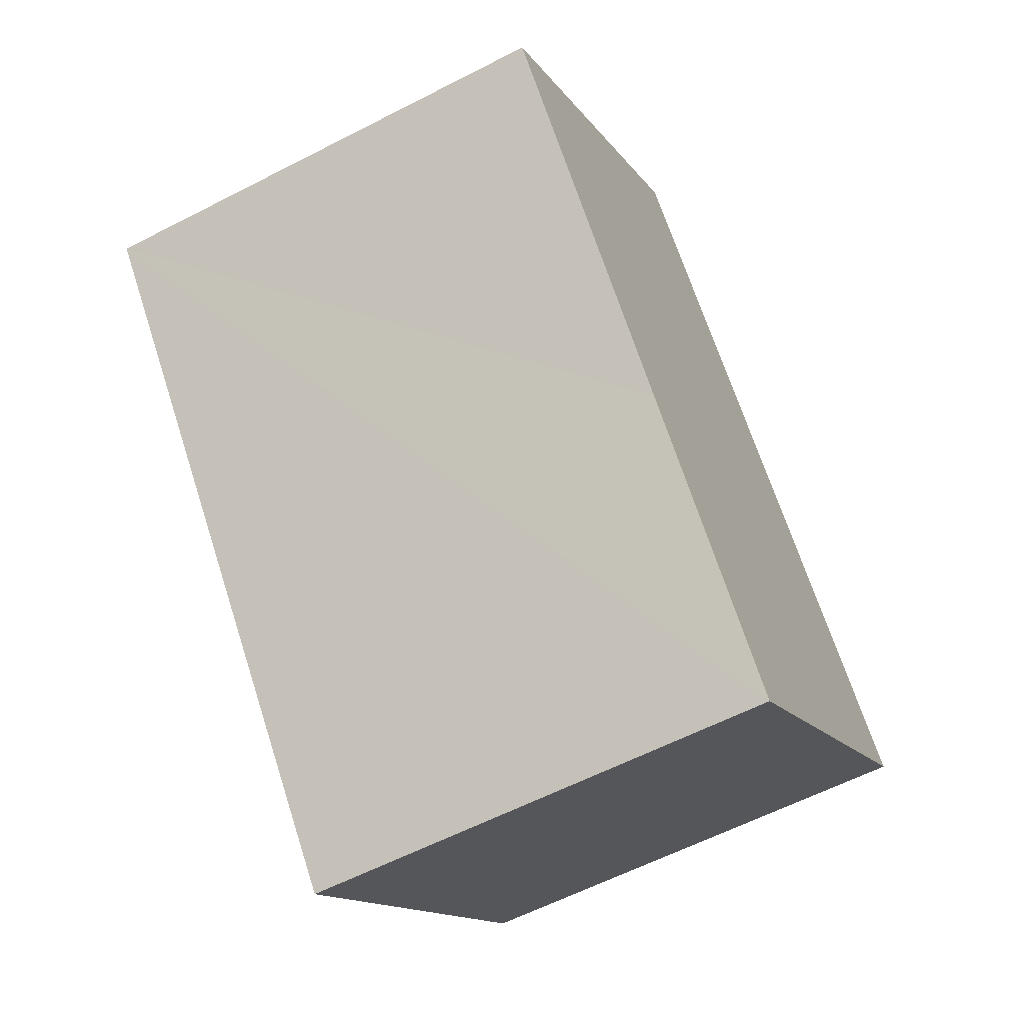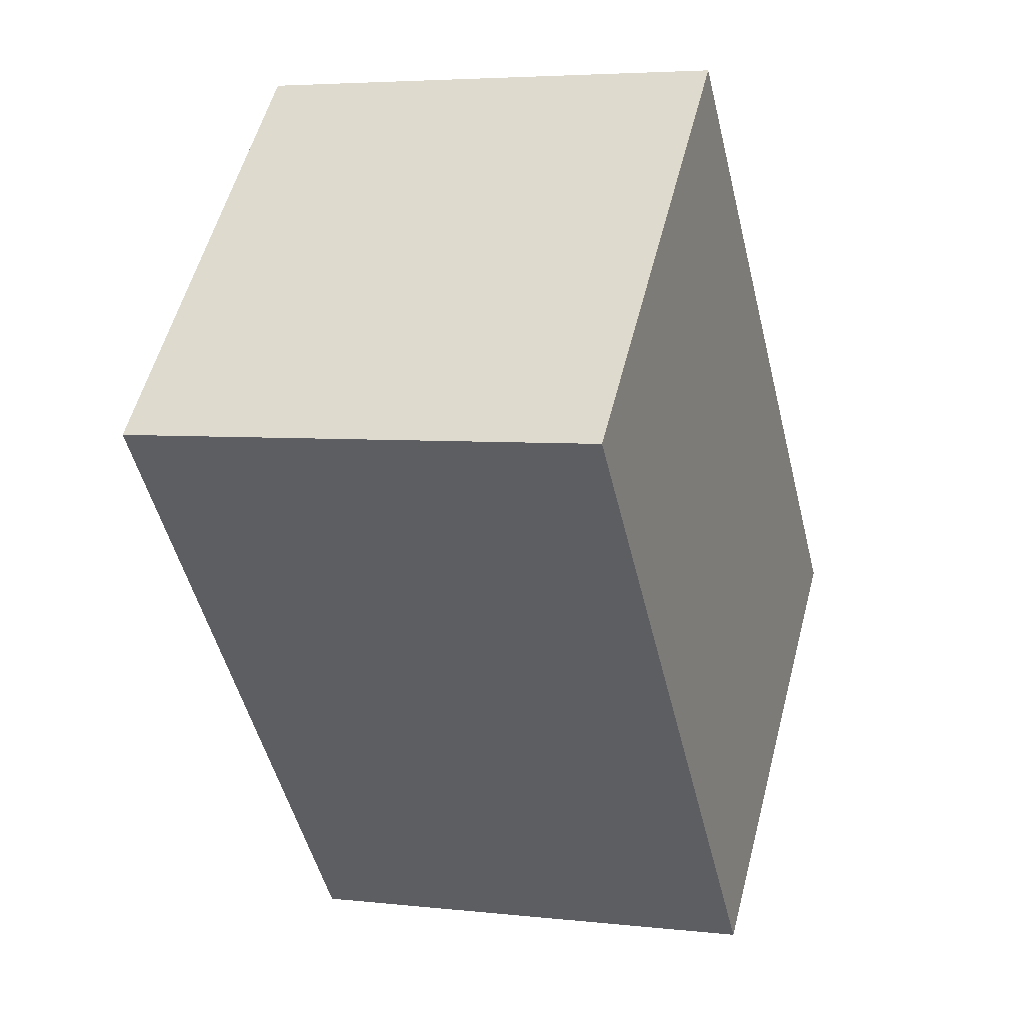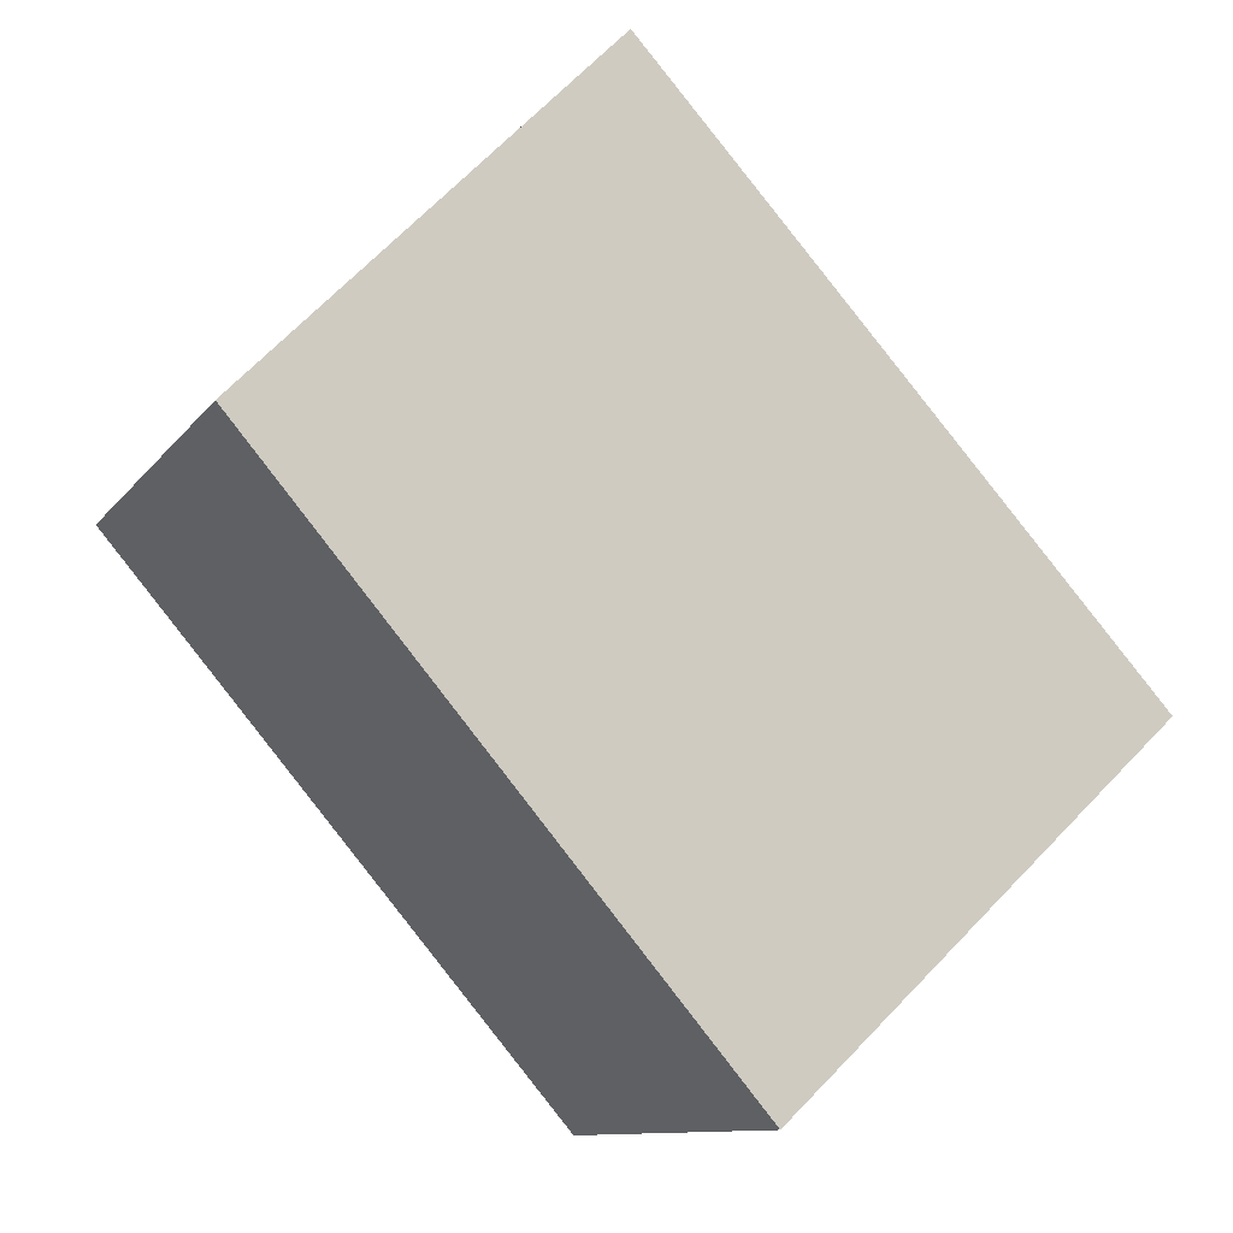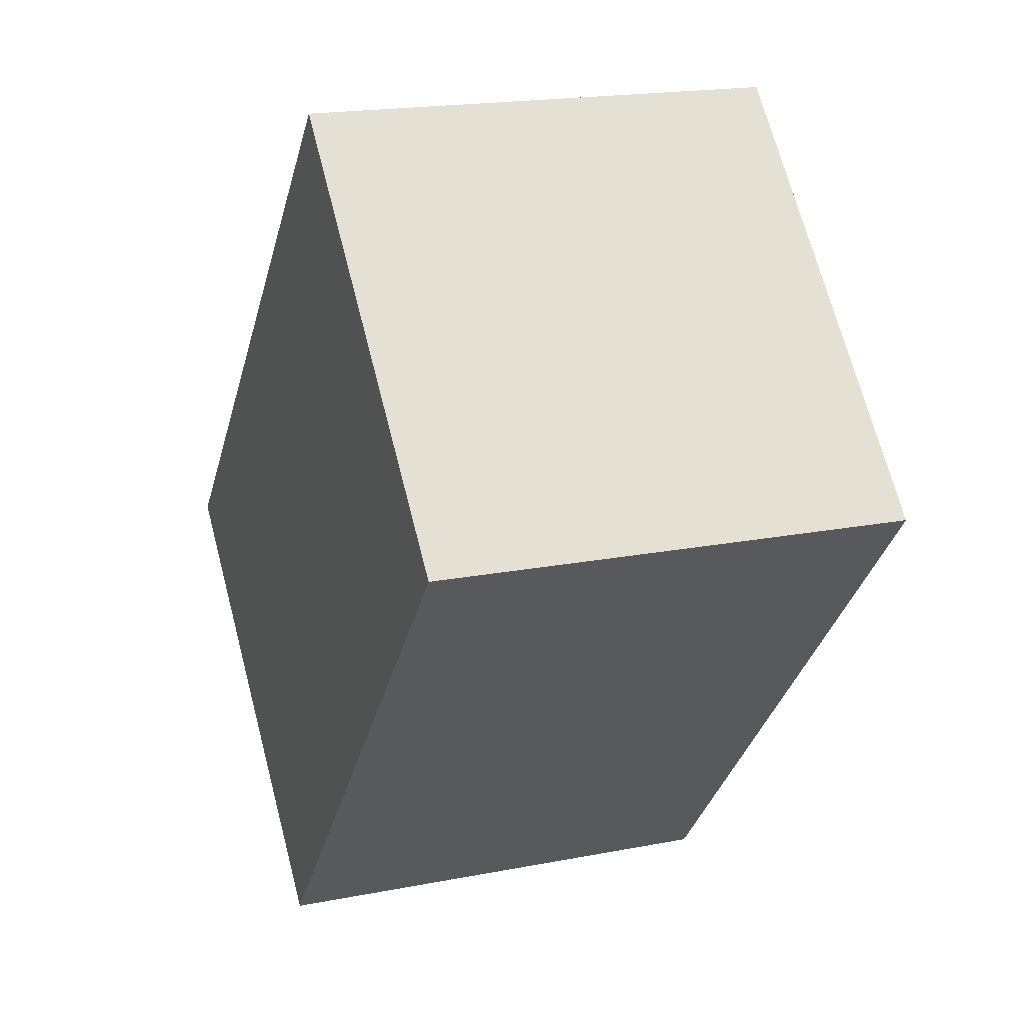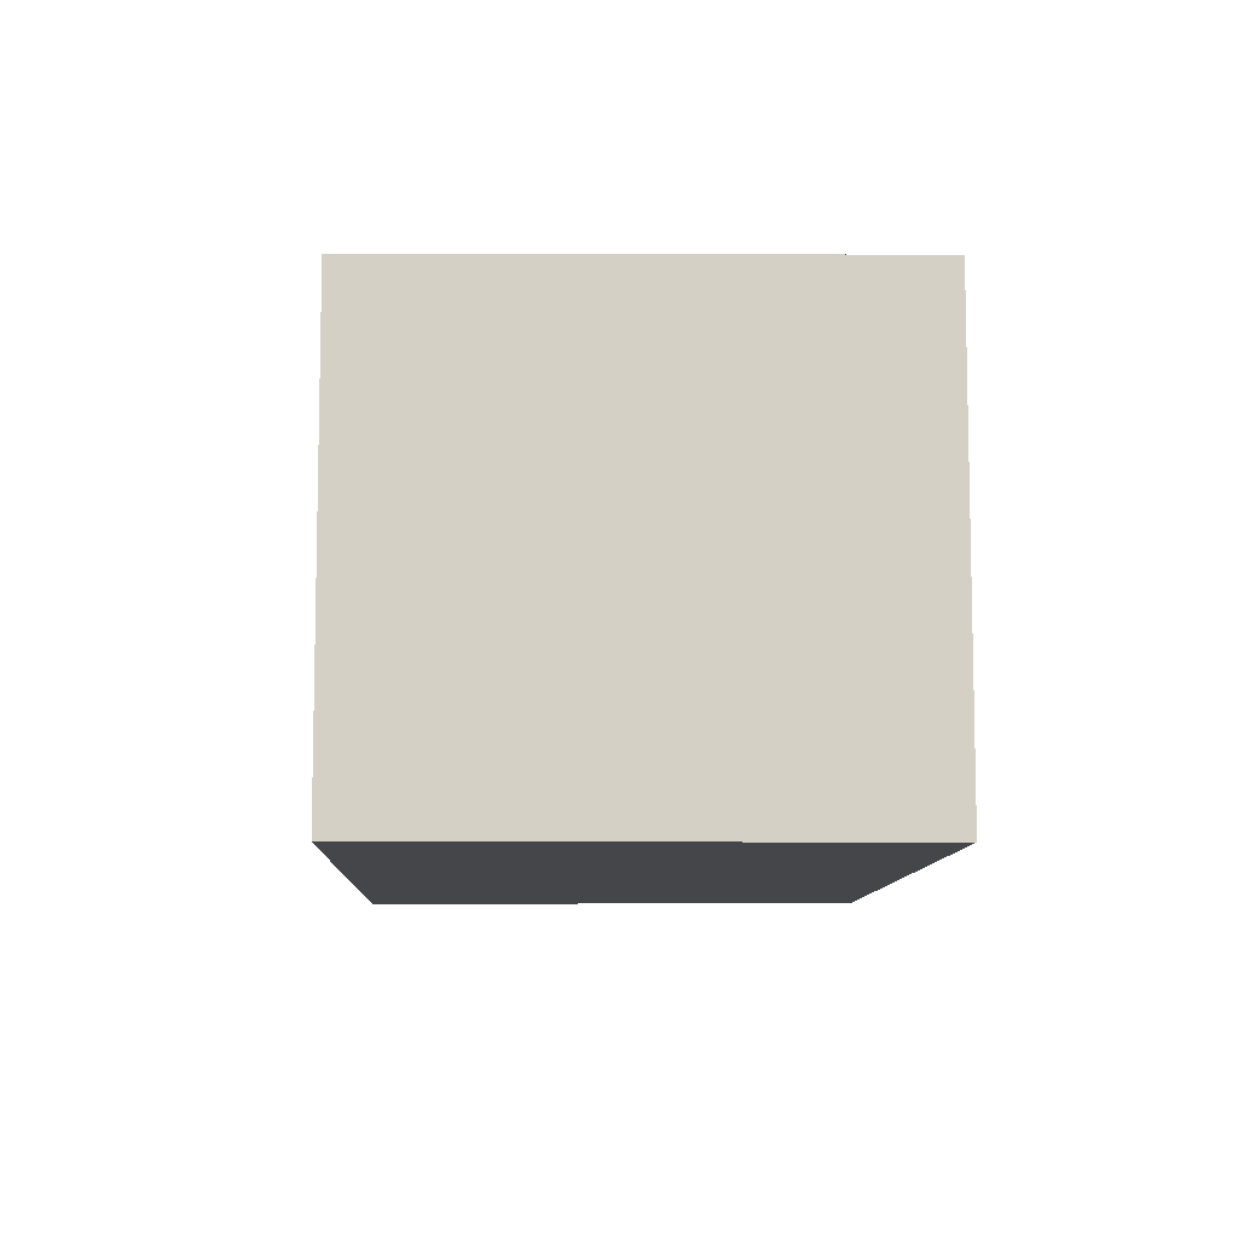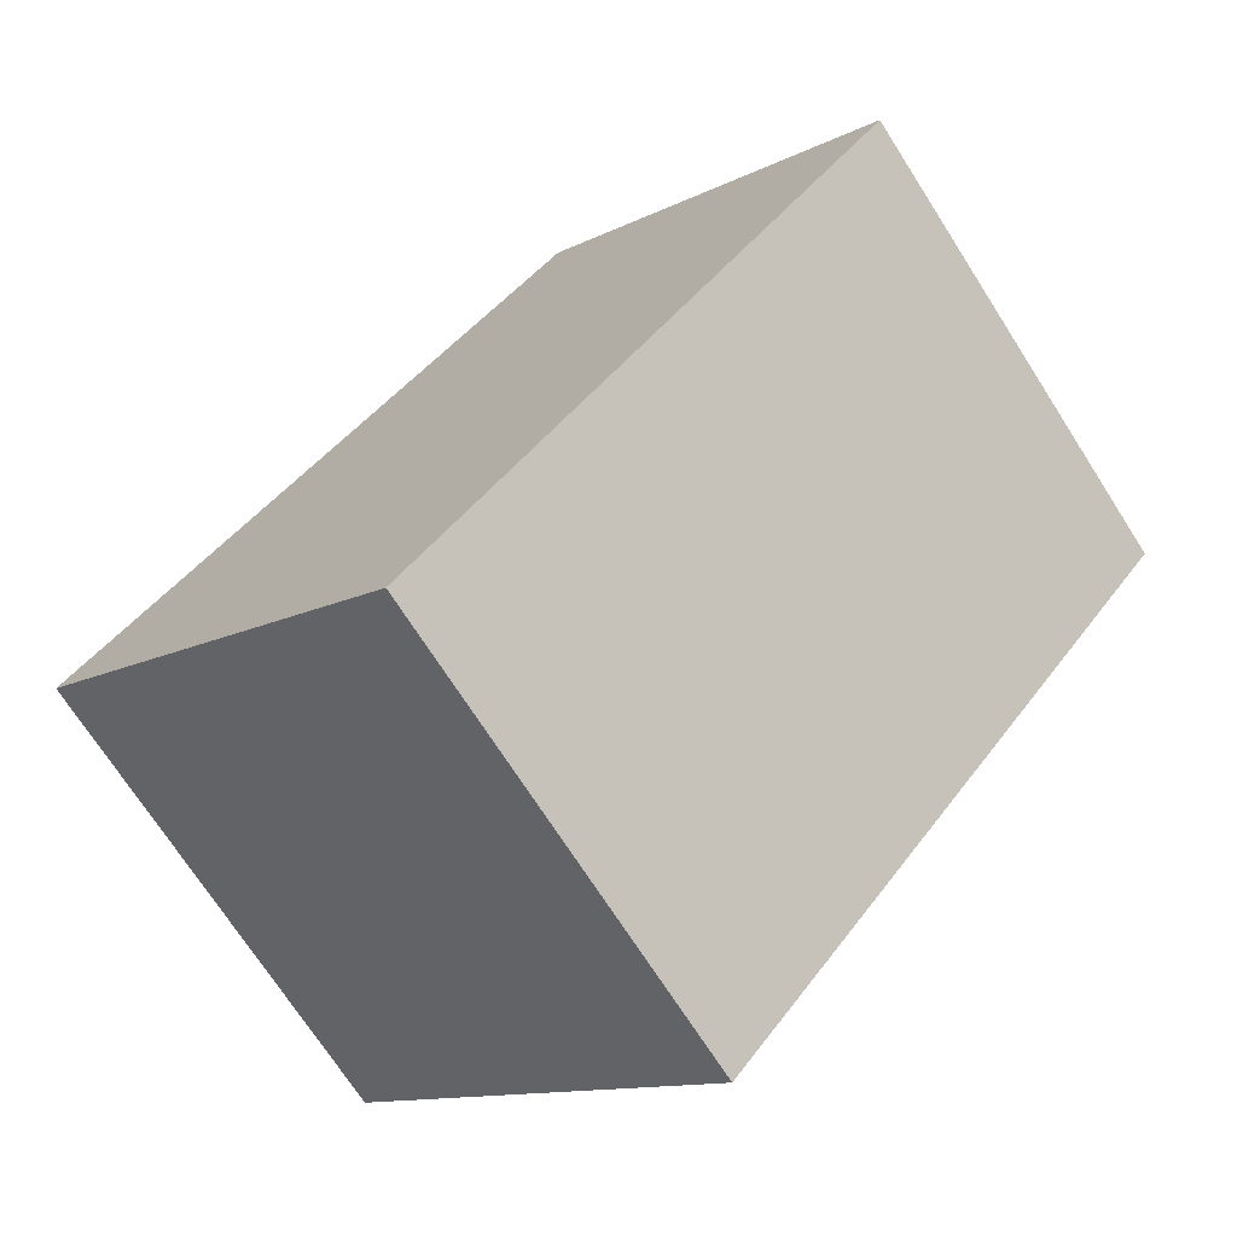
<metadata>
{"format":"obj","ext":"obj","renderer":"f3d","projection":"perspective","resolution":1024,"background":"white","views":[{"elev":-59.8,"azim":-62.1,"up":"+Z"},{"elev":4.7,"azim":-70.2,"up":"+Z"},{"elev":-10.8,"azim":-21.2,"up":"+Z"},{"elev":18.8,"azim":-110.5,"up":"+Z"},{"elev":-9.5,"azim":136.5,"up":"+Y"},{"elev":-71.8,"azim":-147.3,"up":"+Z"}]}
</metadata>
<code>
v  3.392 4.642 3.491
v  2.614 4.642 -3.062
v  0 4.642 2.842e-16
v  8.334 4.642 -1.96
v  4.64 4.642 -5.436
v  4.64 3.329e-16 -5.436
v  2.614 1.875e-16 -3.062
v  0 0 0
v  3.392 -2.138e-16 3.491
v  8.334 1.2e-16 -1.96
g defaultobject
f 1 2 3
f 2 1 4
f 2 4 5
f 6 2 5
f 2 6 3
f 3 6 7
f 3 7 8
f 8 1 3
f 1 8 9
f 9 4 1
f 4 9 10
f 10 5 4
f 5 10 6
f 7 9 8
f 9 7 6
f 9 6 10

</code>
